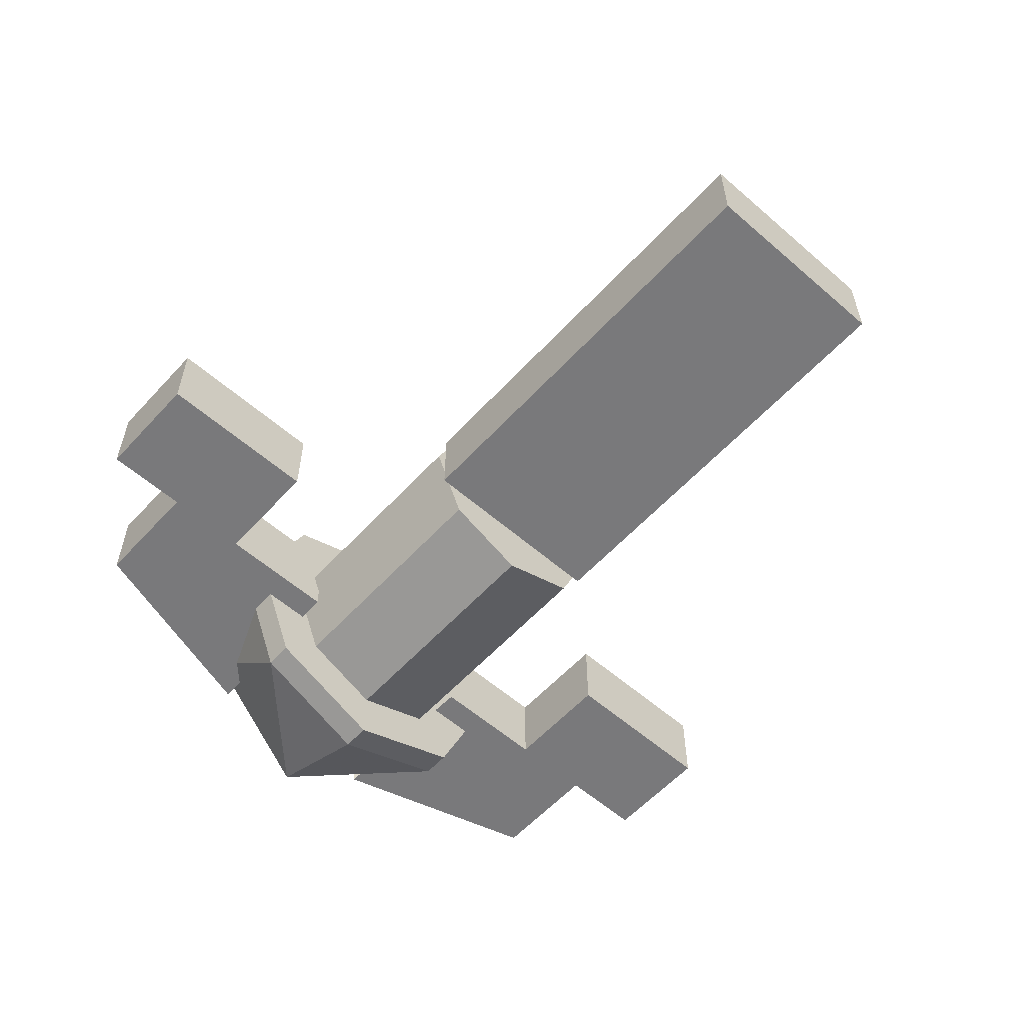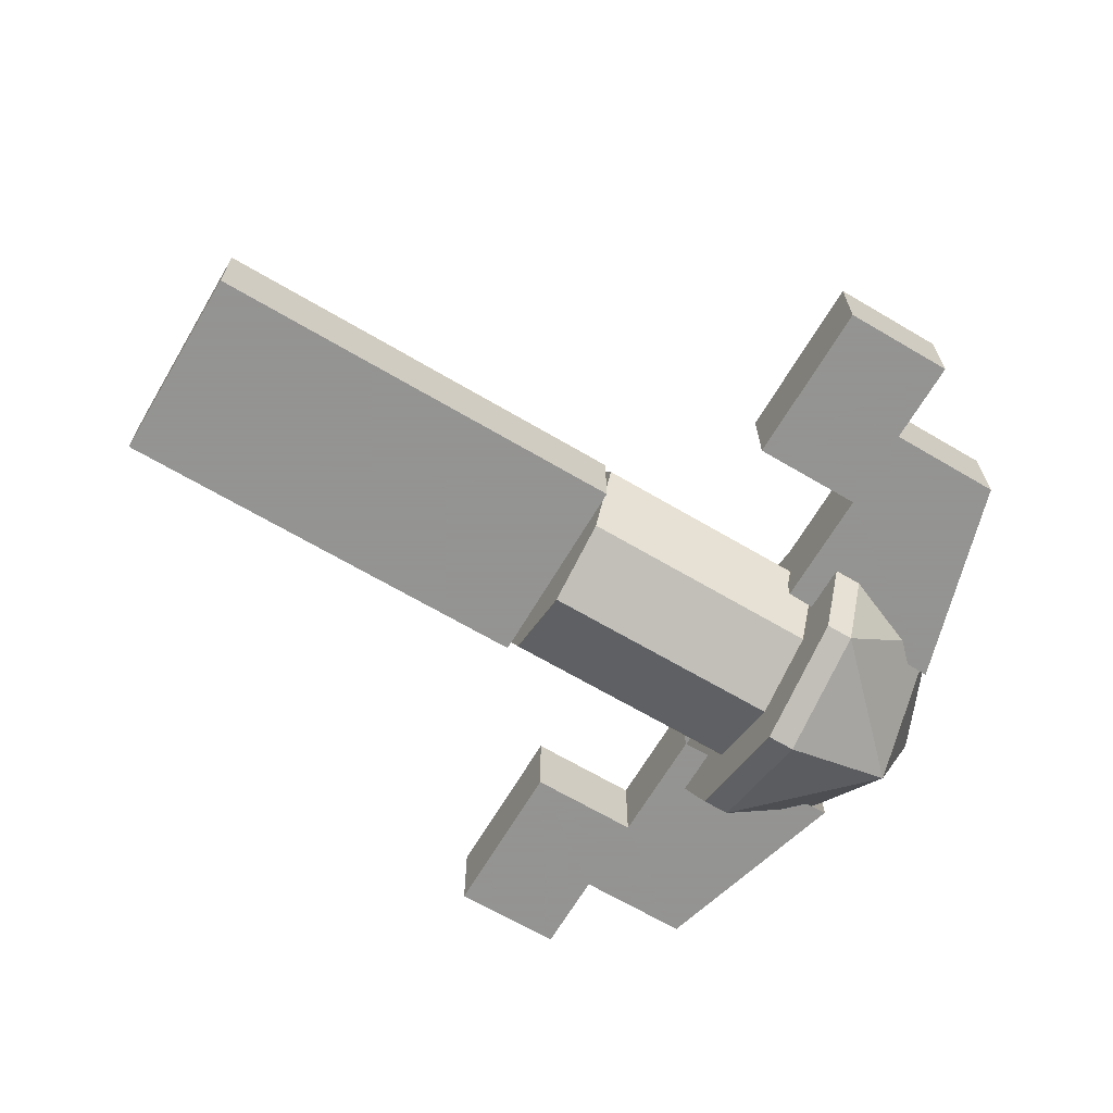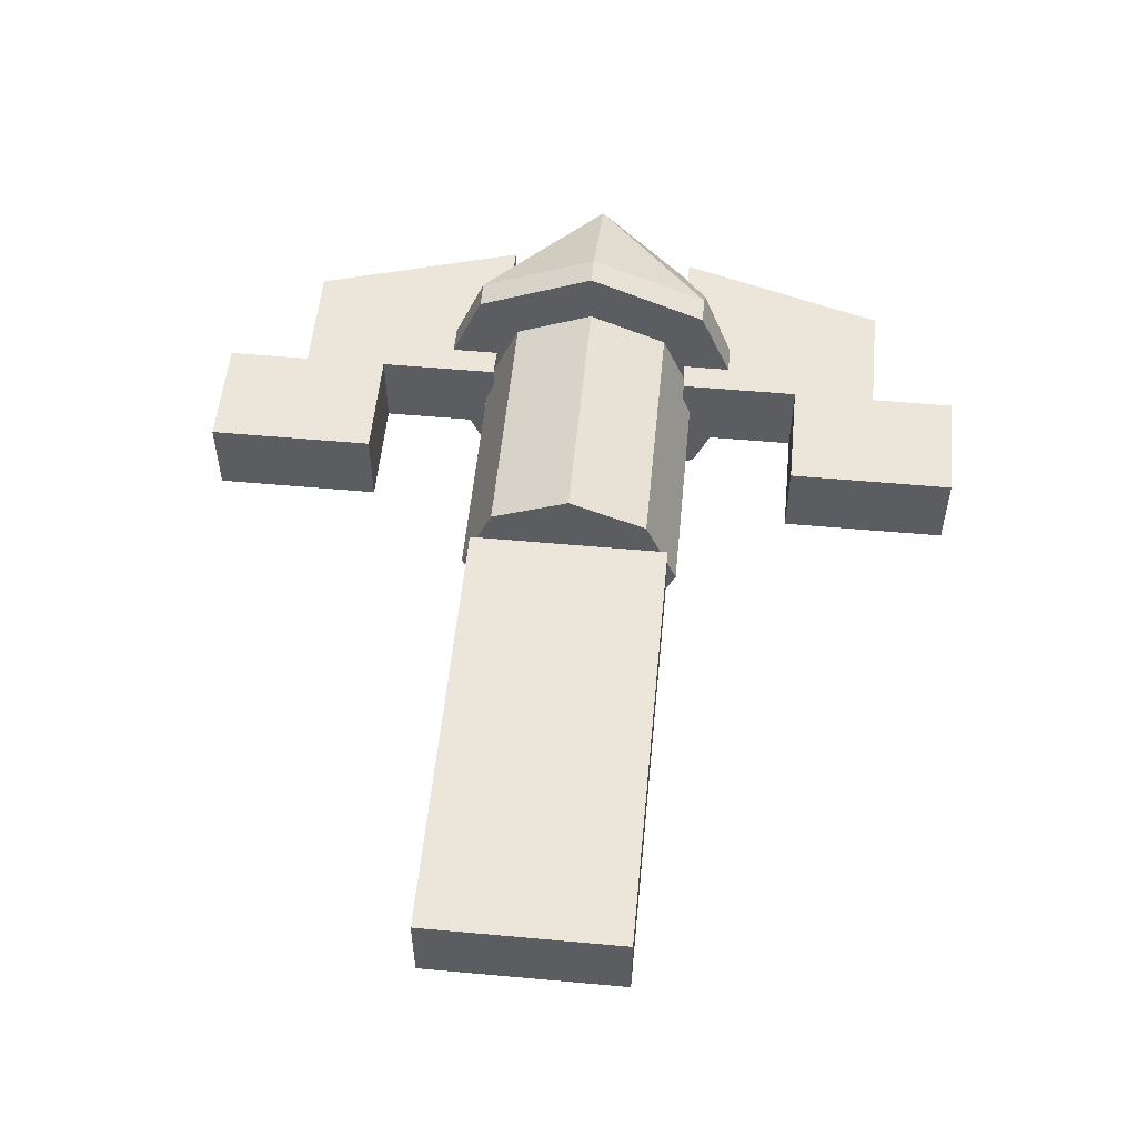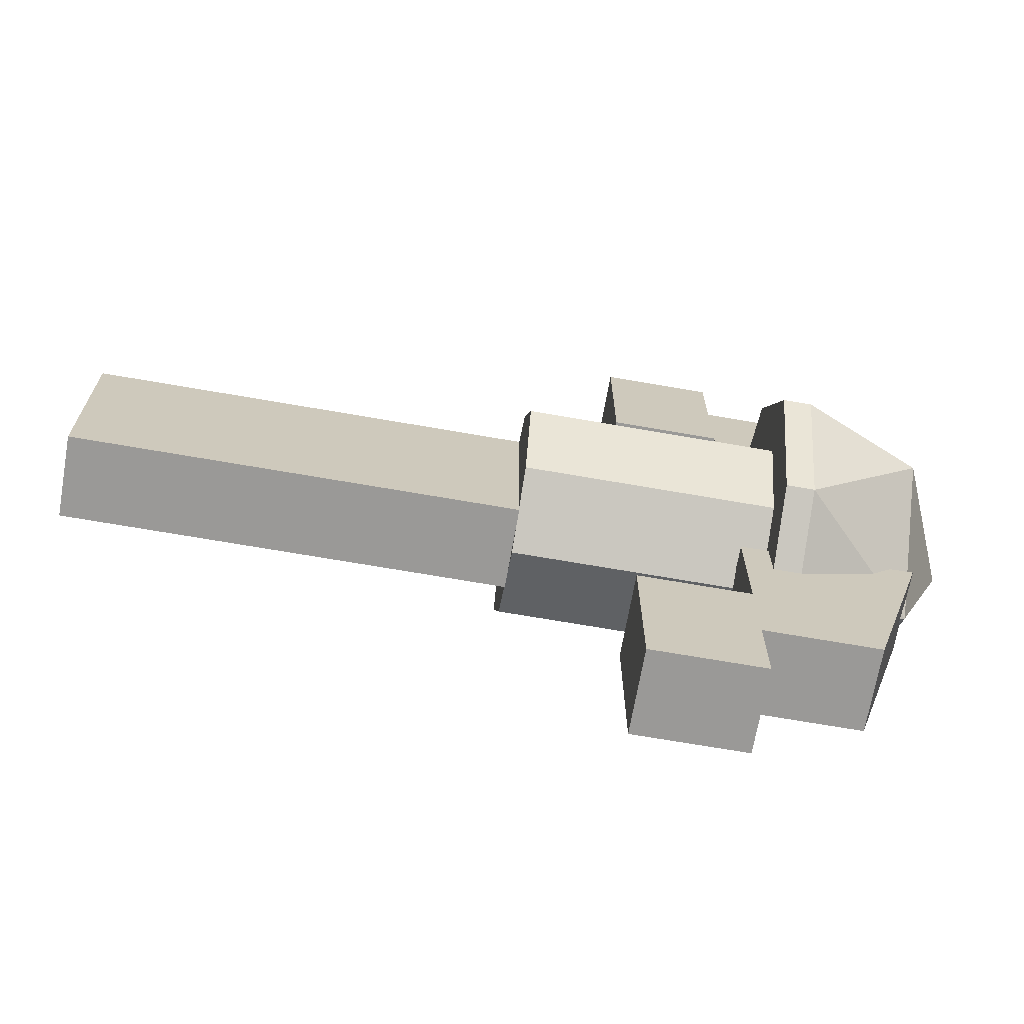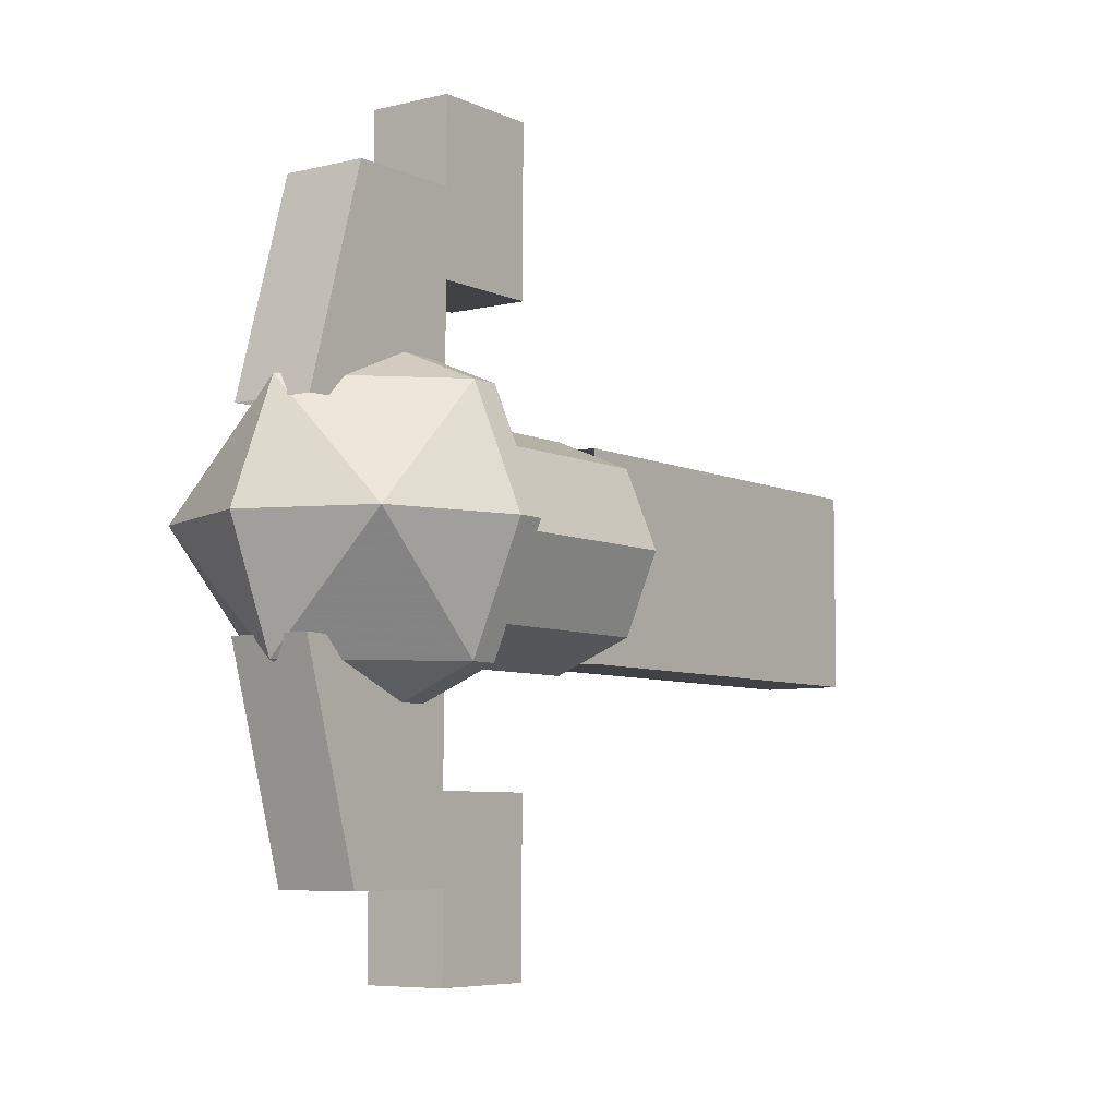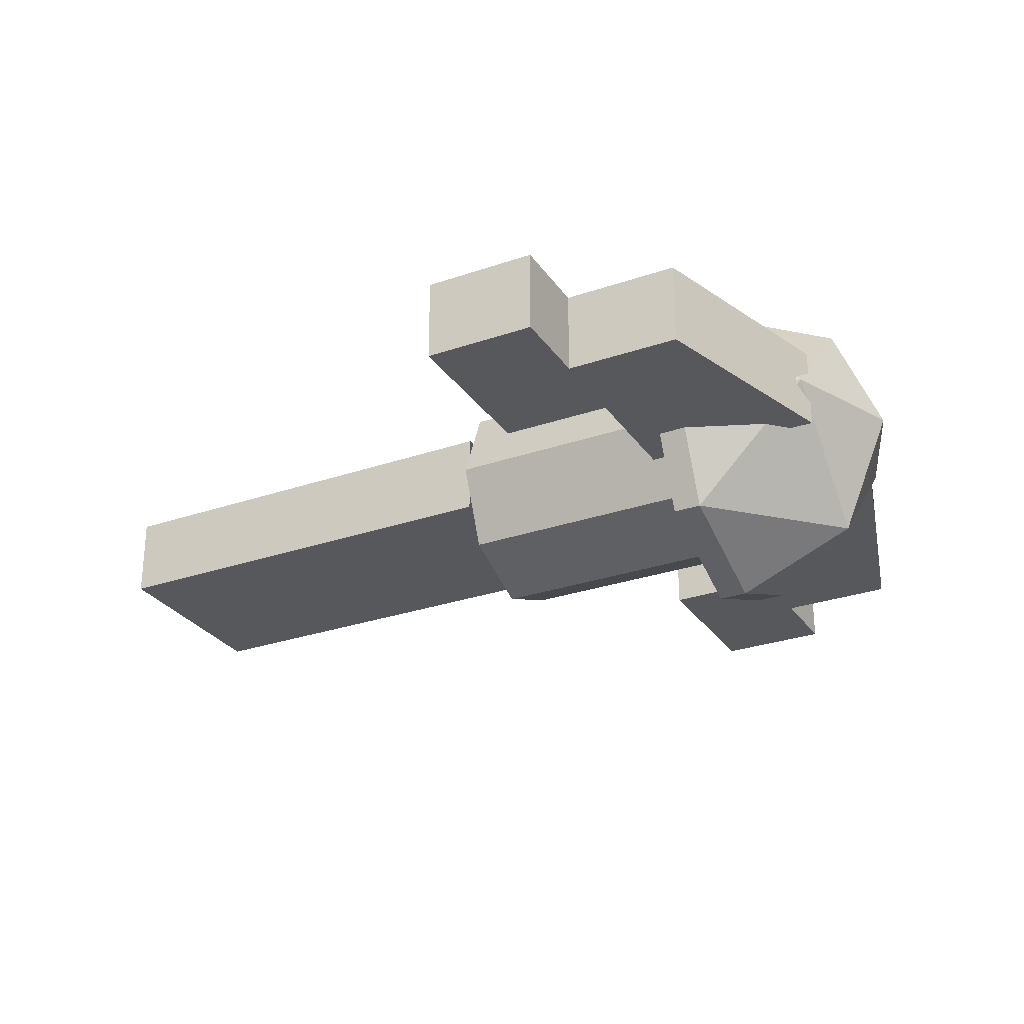
<metadata>
{"format":"obj","ext":"obj","renderer":"f3d","projection":"perspective","resolution":1024,"background":"white","views":[{"elev":-57.9,"azim":-132.0,"up":"+Y"},{"elev":-66.9,"azim":-30.6,"up":"+Y"},{"elev":54.2,"azim":-84.5,"up":"+Y"},{"elev":-69.0,"azim":-9.9,"up":"+Z"},{"elev":-6.4,"azim":126.4,"up":"+Z"},{"elev":-28.3,"azim":27.5,"up":"+Y"}]}
</metadata>
<code>
v 0 -0.3 0
v 0.2121 -0.2121 0
v 0 -0.2121 0.2121
v 0.2121 0 0.2121
v 0 0 0.3
v 0 -0.2121 0.2121
v 0.2121 -0.2121 0
v 0.2121 0 0.2121
v 0 -0.2121 0.2121
v 0.3 0 0
v 0.2121 0 0.2121
v 0.2121 -0.2121 0
v 0 -0.3 0
v 0.2121 -0.2121 0
v 0 -0.2121 -0.2121
v 0.2121 0 -0.2121
v 0 0 -0.3
v 0 -0.2121 -0.2121
v 0.2121 -0.2121 0
v 0.2121 0 -0.2121
v 0 -0.2121 -0.2121
v 0.3 0 0
v 0.2121 0 -0.2121
v 0.2121 -0.2121 0
v 0 0.3 0
v 0.2121 0.2121 0
v 0 0.2121 0.2121
v 0.2121 0 0.2121
v 0 0 0.3
v 0 0.2121 0.2121
v 0.2121 0.2121 0
v 0.2121 0 0.2121
v 0 0.2121 0.2121
v 0.3 0 0
v 0.2121 0 0.2121
v 0.2121 0.2121 0
v 0 0.3 0
v 0.2121 0.2121 0
v 0 0.2121 -0.2121
v 0.2121 0 -0.2121
v 0 0 -0.3
v 0 0.2121 -0.2121
v 0.2121 0.2121 0
v 0.2121 0 -0.2121
v 0 0.2121 -0.2121
v 0.3 0 0
v 0.2121 0 -0.2121
v 0.2121 0.2121 0
v -0.05 -0.2121 -0.2121
v -0.05 -0.3 0
v 0 -0.3 0
v 0 -0.2121 -0.2121
v -0.05 0 -0.3
v -0.05 -0.2121 -0.2121
v 0 -0.2121 -0.2121
v 0 0 -0.3
v -0.05 0.2121 -0.2121
v -0.05 0 -0.3
v 0 0 -0.3
v 0 0.2121 -0.2121
v -0.05 0.3 0
v -0.05 0.2121 -0.2121
v 0 0.2121 -0.2121
v 0 0.3 0
v -0.05 0.2121 0.2121
v -0.05 0.3 0
v 0 0.3 0
v 0 0.2121 0.2121
v -0.05 0 0.3
v -0.05 0.2121 0.2121
v 0 0.2121 0.2121
v 0 0 0.3
v -0.05 -0.2121 0.2121
v -0.05 0 0.3
v 0 0 0.3
v 0 -0.2121 0.2121
v -0.05 -0.3 0
v -0.05 -0.2121 0.2121
v 0 -0.2121 0.2121
v 0 -0.3 0
v -0.05 -0.3 0
v -0.05 -0.2121 -0.2121
v -0.05 -0.1414 -0.1414
v -0.05 -0.2 0
v -0.05 -0.2121 -0.2121
v -0.05 0 -0.3
v -0.05 0 -0.2
v -0.05 -0.1414 -0.1414
v -0.05 0 -0.3
v -0.05 0.2121 -0.2121
v -0.05 0.1414 -0.1414
v -0.05 0 -0.2
v -0.05 0.2121 -0.2121
v -0.05 0.3 0
v -0.05 0.2 0
v -0.05 0.1414 -0.1414
v -0.05 0.3 0
v -0.05 0.2121 0.2121
v -0.05 0.1414 0.1414
v -0.05 0.2 0
v -0.05 0.2121 0.2121
v -0.05 0 0.3
v -0.05 0 0.2
v -0.05 0.1414 0.1414
v -0.05 0 0.3
v -0.05 -0.2121 0.2121
v -0.05 -0.1414 0.1414
v -0.05 0 0.2
v -0.05 -0.2121 0.2121
v -0.05 -0.3 0
v -0.05 -0.2 0
v -0.05 -0.1414 0.1414
v 0.215 0.075 -0.175
v 0.105 0.075 -0.55
v -0.1 0.075 -0.4
v -0.1 0.075 -0.185
v -0.3 0.075 -0.4
v -0.1 0.075 -0.4
v 0.105 0.075 -0.55
v -0.1 0.075 -0.55
v -0.3 -0.075 -0.4
v -0.1 -0.075 -0.55
v 0.105 -0.075 -0.55
v -0.1 -0.075 -0.4
v -0.1 -0.075 -0.185
v -0.1 -0.075 -0.4
v 0.105 -0.075 -0.55
v 0.215 -0.075 -0.175
v -0.1 0.075 -0.185
v -0.1 0.075 -0.4
v -0.1 -0.075 -0.4
v -0.1 -0.075 -0.185
v -0.1 0.075 -0.55
v 0.105 0.075 -0.55
v 0.105 -0.075 -0.55
v -0.1 -0.075 -0.55
v 0.105 0.075 -0.55
v 0.215 0.075 -0.175
v 0.215 -0.075 -0.175
v 0.105 -0.075 -0.55
v -0.1 -0.075 0.4
v -0.1 -0.075 0.185
v 0.215 -0.075 0.175
v 0.105 -0.075 0.55
v -0.3 -0.075 0.4
v -0.1 -0.075 0.4
v 0.105 -0.075 0.55
v -0.1 -0.075 0.55
v -0.3 0.075 0.4
v -0.1 0.075 0.55
v 0.105 0.075 0.55
v -0.1 0.075 0.4
v -0.1 0.075 0.185
v -0.1 0.075 0.4
v 0.105 0.075 0.55
v 0.215 0.075 0.175
v -0.1 -0.075 0.185
v -0.1 -0.075 0.4
v -0.1 0.075 0.4
v -0.1 0.075 0.185
v -0.1 -0.075 0.55
v 0.105 -0.075 0.55
v 0.105 0.075 0.55
v -0.1 0.075 0.55
v 0.105 -0.075 0.55
v 0.215 -0.075 0.175
v 0.215 0.075 0.175
v 0.105 0.075 0.55
v -0.5 0 0
v -0.5 -0.2 0
v -0.5 -0.1414 -0.1414
v -0.5 0 0
v -0.5 -0.1414 -0.1414
v -0.5 0 -0.2
v -0.5 0 0
v -0.5 0 -0.2
v -0.5 0.1414 -0.1414
v -0.5 0 0
v -0.5 0.1414 -0.1414
v -0.5 0.2 0
v -0.5 0 0
v -0.5 0.2 0
v -0.5 0.1414 0.1414
v -0.5 0 0
v -0.5 0.1414 0.1414
v -0.5 0 0.2
v -0.5 0 0
v -0.5 0 0.2
v -0.5 -0.1414 0.1414
v -0.5 0 0
v -0.5 -0.1414 0.1414
v -0.5 -0.2 0
v -0.5 -0.1414 -0.1414
v -0.5 -0.2 0
v -0.05 -0.2 0
v -0.05 -0.1414 -0.1414
v -0.5 0 -0.2
v -0.5 -0.1414 -0.1414
v -0.05 -0.1414 -0.1414
v -0.05 0 -0.2
v -0.5 0.1414 -0.1414
v -0.5 0 -0.2
v -0.05 0 -0.2
v -0.05 0.1414 -0.1414
v -0.5 0.2 0
v -0.5 0.1414 -0.1414
v -0.05 0.1414 -0.1414
v -0.05 0.2 0
v -0.5 0.1414 0.1414
v -0.5 0.2 0
v -0.05 0.2 0
v -0.05 0.1414 0.1414
v -0.5 0 0.2
v -0.5 0.1414 0.1414
v -0.05 0.1414 0.1414
v -0.05 0 0.2
v -0.5 -0.1414 0.1414
v -0.5 0 0.2
v -0.05 0 0.2
v -0.05 -0.1414 0.1414
v -0.5 -0.2 0
v -0.5 -0.1414 0.1414
v -0.05 -0.1414 0.1414
v -0.05 -0.2 0
v -1.3 0.075 -0.1825
v -1.3 -0.075 -0.1825
v -1.3 -0.075 0.1825
v -1.3 0.075 0.1825
v -1.3 0.075 -0.1825
v -0.5 0.075 -0.1825
v -0.5 -0.075 -0.1825
v -1.3 -0.075 -0.1825
v -1.3 0.075 0.1825
v -0.5 0.075 0.1825
v -0.5 0.075 -0.1825
v -1.3 0.075 -0.1825
v -1.3 -0.075 0.1825
v -0.5 -0.075 0.1825
v -0.5 0.075 0.1825
v -1.3 0.075 0.1825
v -1.3 -0.075 -0.1825
v -0.5 -0.075 -0.1825
v -0.5 -0.075 0.1825
v -1.3 -0.075 0.1825
v -0.3 -0.075 0.4
v -0.1 -0.075 0.55
v -0.1 -0.075 0.7
v -0.3 -0.075 0.7
v -0.3 0.075 0.7
v -0.3 -0.075 0.7
v -0.1 -0.075 0.7
v -0.1 0.075 0.7
v -0.1 0.075 0.7
v -0.1 -0.075 0.7
v -0.1 -0.075 0.55
v -0.1 0.075 0.55
v -0.1 0.075 0.4
v -0.1 -0.075 0.4
v -0.3 -0.075 0.4
v -0.3 0.075 0.4
v -0.3 -0.075 0.4
v -0.3 -0.075 0.7
v -0.3 0.075 0.7
v -0.3 0.075 0.4
v -0.3 0.075 0.4
v -0.3 0.075 0.7
v -0.1 0.075 0.7
v -0.1 0.075 0.55
v -0.1 -0.075 -0.7
v -0.1 -0.075 -0.55
v -0.3 -0.075 -0.4
v -0.3 -0.075 -0.7
v -0.1 -0.075 -0.7
v -0.3 -0.075 -0.7
v -0.3 0.075 -0.7
v -0.1 0.075 -0.7
v -0.1 -0.075 -0.55
v -0.1 -0.075 -0.7
v -0.1 0.075 -0.7
v -0.1 0.075 -0.55
v -0.3 -0.075 -0.4
v -0.1 -0.075 -0.4
v -0.1 0.075 -0.4
v -0.3 0.075 -0.4
v -0.3 0.075 -0.7
v -0.3 -0.075 -0.7
v -0.3 -0.075 -0.4
v -0.3 0.075 -0.4
v -0.1 0.075 -0.7
v -0.3 0.075 -0.7
v -0.3 0.075 -0.4
v -0.1 0.075 -0.55
g mesh6265124
f 1 2 3
f 4 5 6
f 7 8 9
f 10 11 12
g mesh6265126
f 13 15 14
f 16 18 17
f 19 21 20
f 22 24 23
g mesh6265128
f 25 27 26
f 28 30 29
f 31 33 32
f 34 36 35
g mesh6265130
f 37 38 39
f 40 41 42
f 43 44 45
f 46 47 48
g mesh6265133
f 49 51 50
f 51 49 52
f 53 55 54
f 55 53 56
f 57 59 58
f 59 57 60
f 61 63 62
f 63 61 64
f 65 67 66
f 67 65 68
f 69 71 70
f 71 69 72
f 73 75 74
f 75 73 76
f 77 79 78
f 79 77 80
g mesh6265136
f 81 83 82
f 83 81 84
f 85 87 86
f 87 85 88
f 89 91 90
f 91 89 92
f 93 95 94
f 95 93 96
f 97 99 98
f 99 97 100
f 101 103 102
f 103 101 104
f 105 107 106
f 107 105 108
f 109 111 110
f 111 109 112
g mesh6265138
f 113 114 115
f 115 116 113
f 117 118 119
f 119 120 117
f 121 122 123
f 123 124 121
f 125 126 127
f 127 128 125
f 129 130 131
f 131 132 129
f 133 134 135
f 135 136 133
f 137 138 139
f 139 140 137
f 141 142 143
f 143 144 141
f 145 146 147
f 147 148 145
f 149 150 151
f 151 152 149
f 153 154 155
f 155 156 153
f 157 158 159
f 159 160 157
f 161 162 163
f 163 164 161
f 165 166 167
f 167 168 165
g mesh6265143
f 169 171 170
f 172 174 173
f 175 177 176
f 178 180 179
f 181 183 182
f 184 186 185
f 187 189 188
f 190 192 191
g mesh6265145
f 193 195 194
f 195 193 196
f 197 199 198
f 199 197 200
f 201 203 202
f 203 201 204
f 205 207 206
f 207 205 208
f 209 211 210
f 211 209 212
f 213 215 214
f 215 213 216
f 217 219 218
f 219 217 220
f 221 223 222
f 223 221 224
g mesh6265148
f 225 226 227
f 227 228 225
f 229 230 231
f 231 232 229
f 233 234 235
f 235 236 233
f 237 238 239
f 239 240 237
f 241 242 243
f 243 244 241
g mesh6265150
f 245 246 247
f 247 248 245
f 249 250 251
f 251 252 249
f 253 254 255
f 255 256 253
f 257 258 259
f 259 260 257
f 261 262 263
f 263 264 261
f 265 266 267
f 267 268 265
g mesh6265153
f 269 270 271
f 271 272 269
f 273 274 275
f 275 276 273
f 277 278 279
f 279 280 277
f 281 282 283
f 283 284 281
f 285 286 287
f 287 288 285
f 289 290 291
f 291 292 289

</code>
